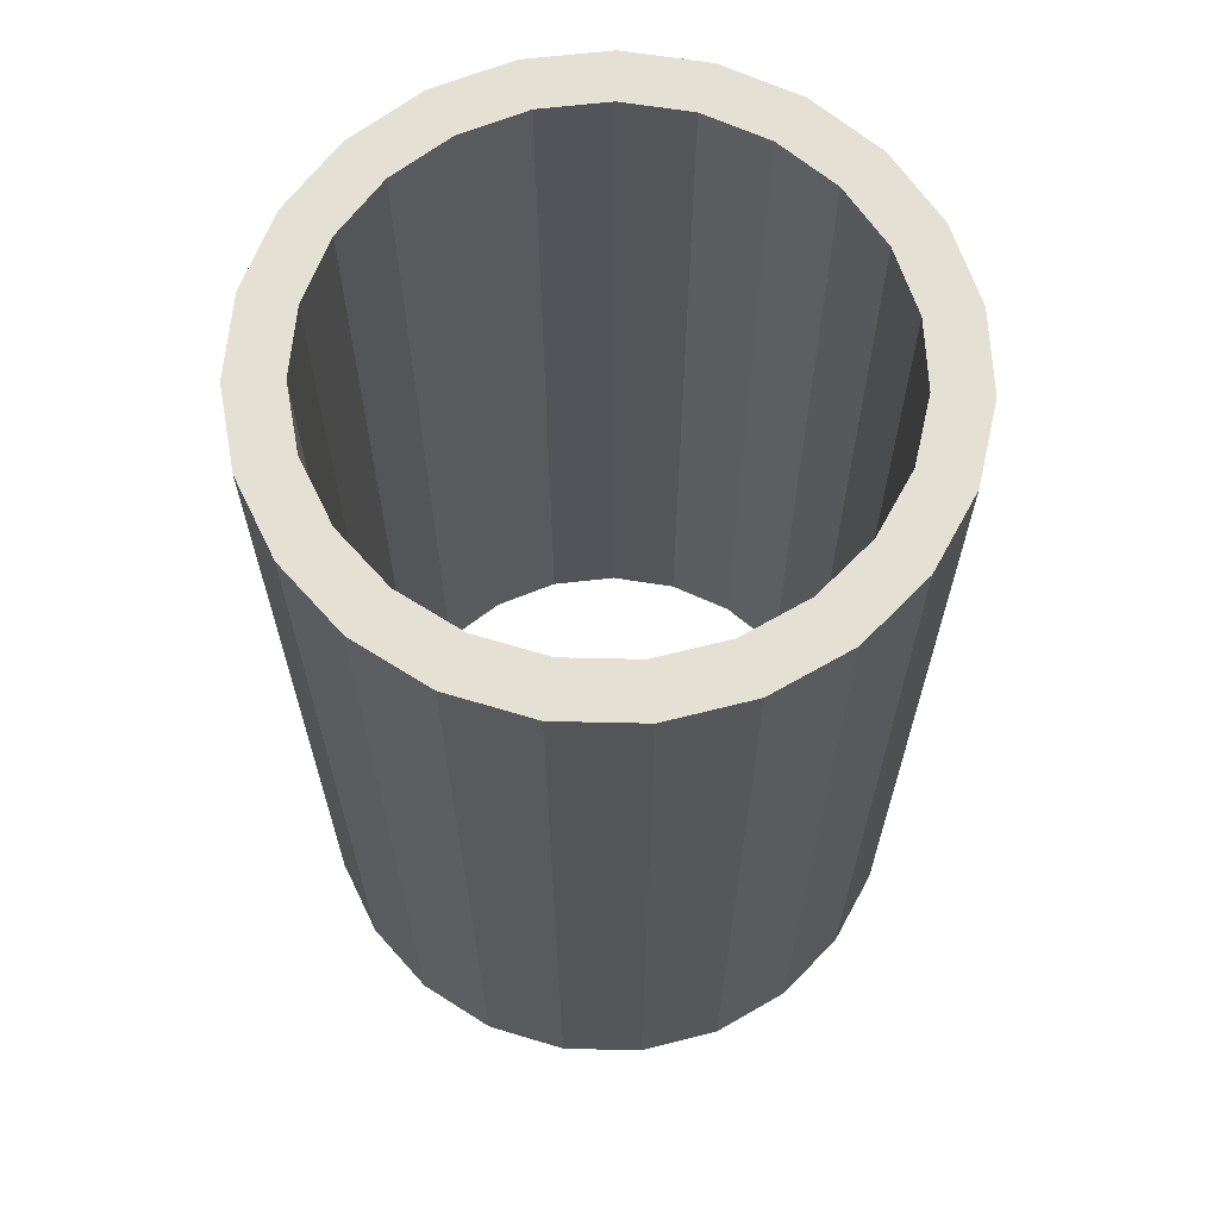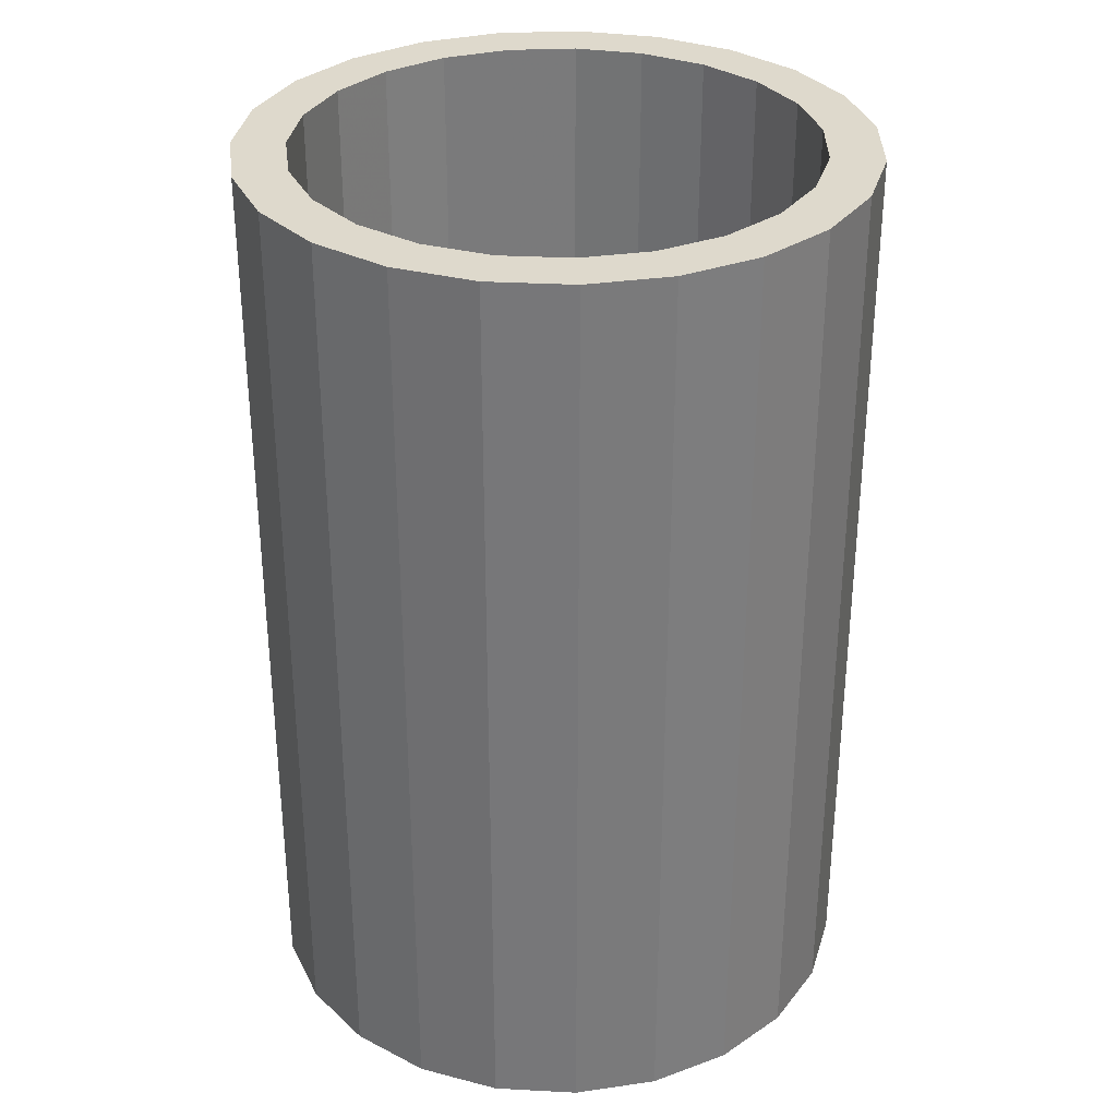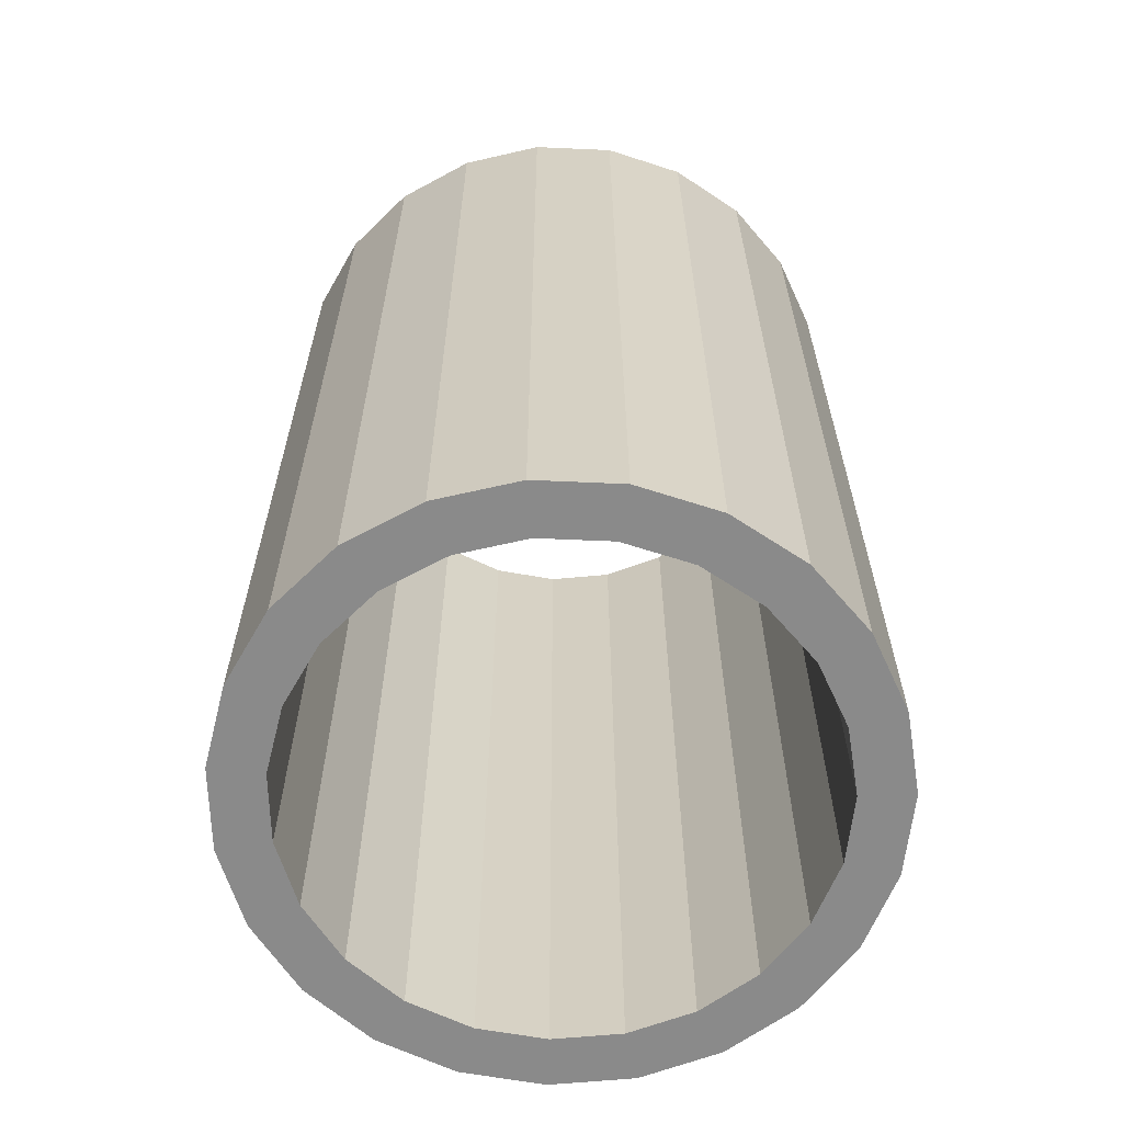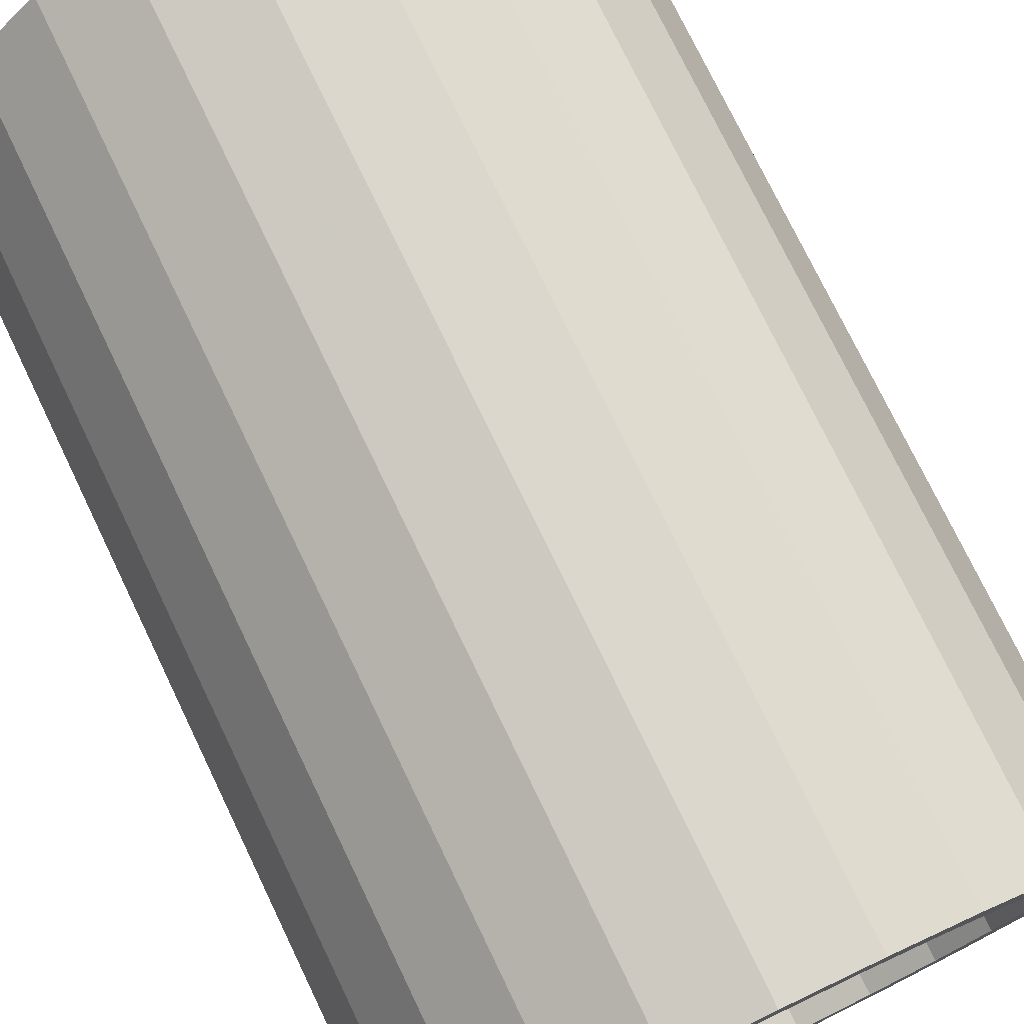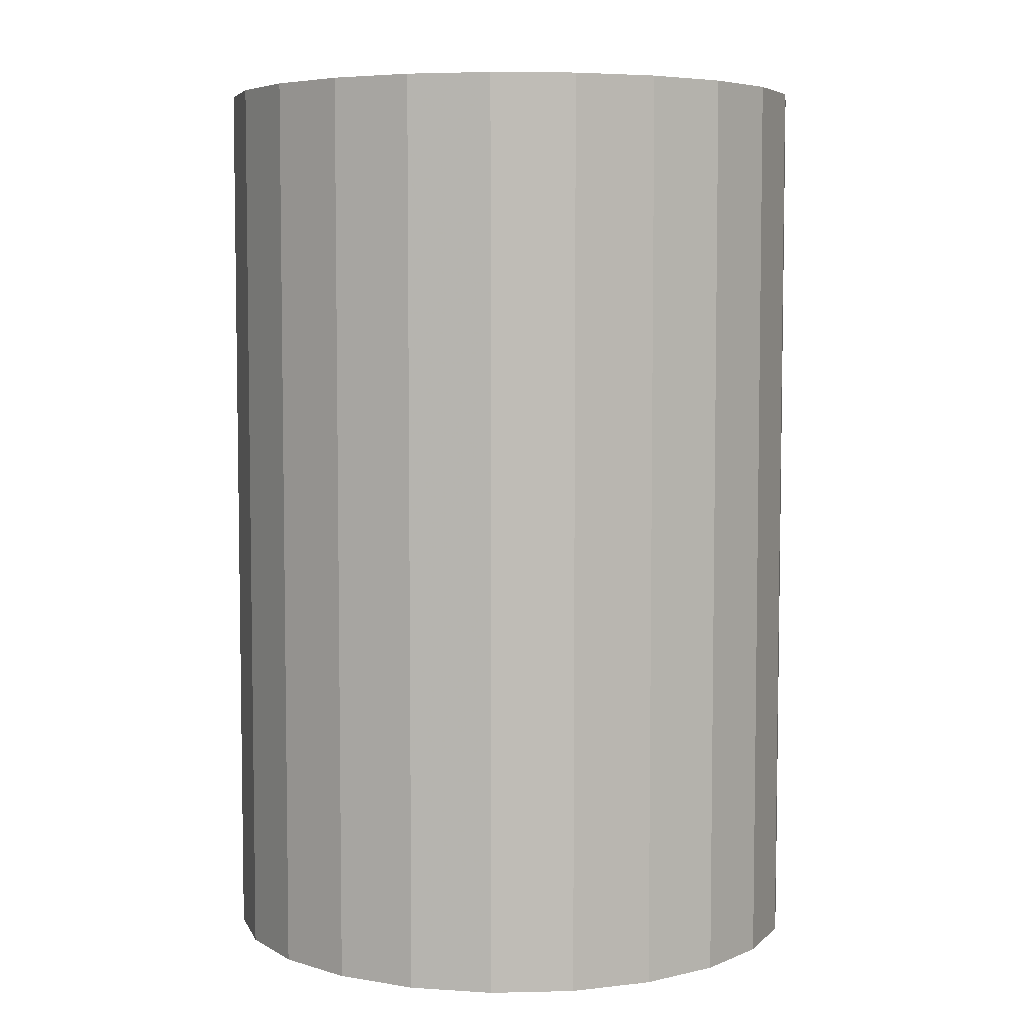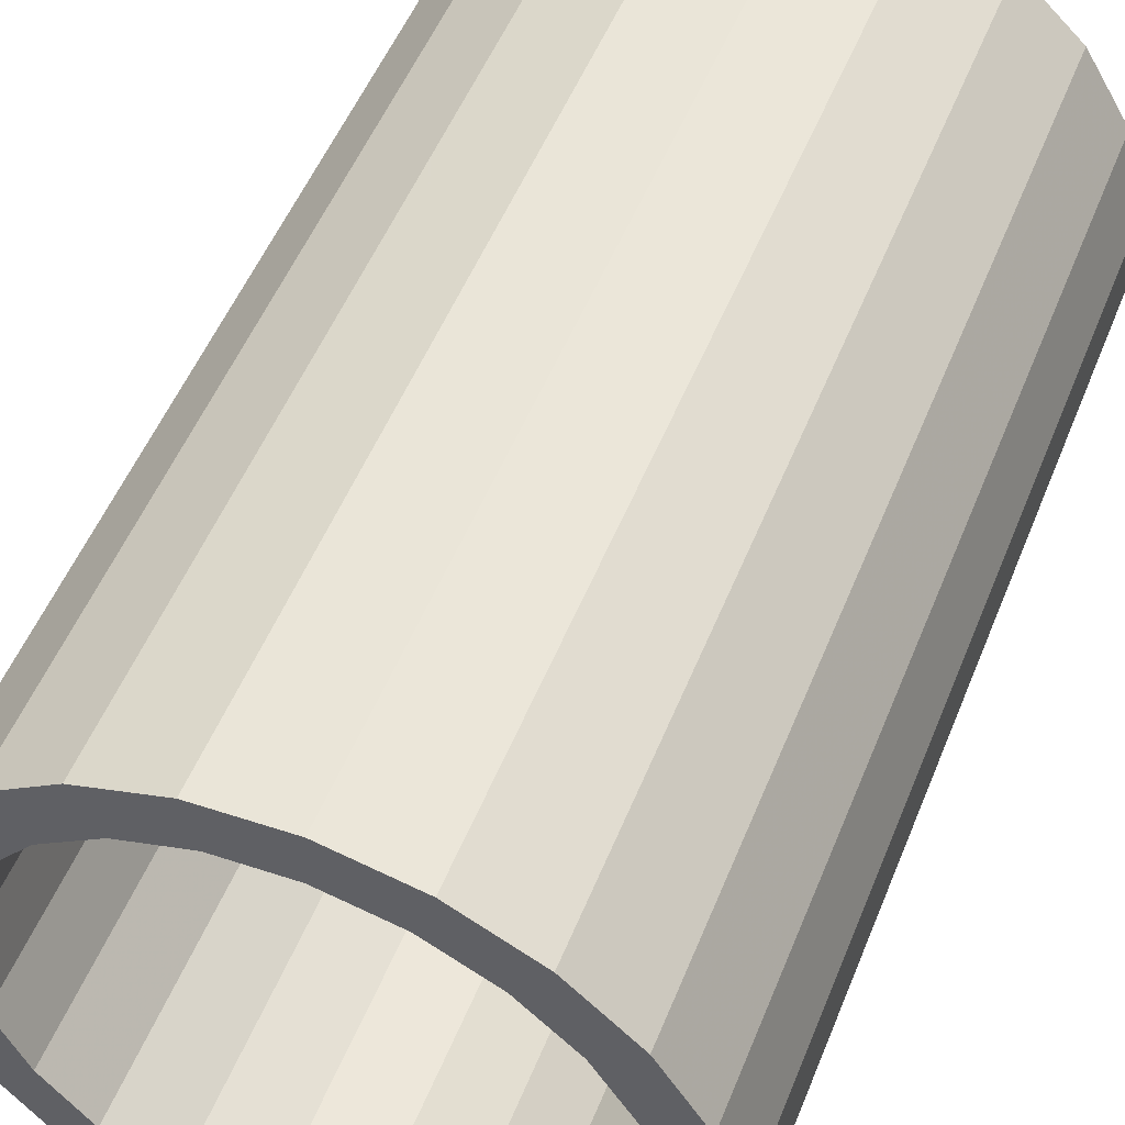
<metadata>
{"format":"obj","ext":"obj","renderer":"f3d","projection":"perspective","resolution":1024,"background":"white","views":[{"elev":65.2,"azim":-57.4,"up":"+Z"},{"elev":32.2,"azim":-38.8,"up":"+Z"},{"elev":-63.4,"azim":95.3,"up":"+Z"},{"elev":75.6,"azim":-25.7,"up":"+Y"},{"elev":5.6,"azim":-15.9,"up":"+Z"},{"elev":52.5,"azim":-158.3,"up":"+Y"}]}
</metadata>
<code>
v 0.5369 0 -0.972
v 0.6472 0 -0.972
v 0.6472 0 0.972
v 0.5369 0 0.972
v 0.517 0.1449 -0.972
v 0.6232 0.1746 -0.972
v 0.6232 0.1746 0.972
v 0.517 0.1449 0.972
v 0.4588 0.279 -0.972
v 0.553 0.3363 -0.972
v 0.553 0.3363 0.972
v 0.4588 0.279 0.972
v 0.3665 0.3924 -0.972
v 0.4418 0.473 -0.972
v 0.4418 0.473 0.972
v 0.3665 0.3924 0.972
v 0.247 0.4767 -0.972
v 0.2978 0.5747 -0.972
v 0.2978 0.5747 0.972
v 0.247 0.4767 0.972
v 0.1092 0.5257 -0.972
v 0.1317 0.6337 -0.972
v 0.1317 0.6337 0.972
v 0.1092 0.5257 0.972
v -0.03664 0.5357 -0.972
v -0.04417 0.6457 -0.972
v -0.04417 0.6457 0.972
v -0.03664 0.5357 0.972
v -0.1798 0.5059 -0.972
v -0.2167 0.6099 -0.972
v -0.2167 0.6099 0.972
v -0.1798 0.5059 0.972
v -0.3096 0.4386 -0.972
v -0.3732 0.5288 -0.972
v -0.3732 0.5288 0.972
v -0.3096 0.4386 0.972
v -0.4165 0.3388 -0.972
v -0.5021 0.4085 -0.972
v -0.5021 0.4085 0.972
v -0.4165 0.3388 0.972
v -0.4925 0.2139 -0.972
v -0.5936 0.2579 -0.972
v -0.5936 0.2579 0.972
v -0.4925 0.2139 0.972
v -0.5319 0.07311 -0.972
v -0.6412 0.08813 -0.972
v -0.6412 0.08813 0.972
v -0.5319 0.07311 0.972
v -0.5319 -0.07311 -0.972
v -0.6412 -0.08813 -0.972
v -0.6412 -0.08813 0.972
v -0.5319 -0.07311 0.972
v -0.4925 -0.2139 -0.972
v -0.5936 -0.2579 -0.972
v -0.5936 -0.2579 0.972
v -0.4925 -0.2139 0.972
v -0.4165 -0.3388 -0.972
v -0.5021 -0.4085 -0.972
v -0.5021 -0.4085 0.972
v -0.4165 -0.3388 0.972
v -0.3096 -0.4386 -0.972
v -0.3732 -0.5288 -0.972
v -0.3732 -0.5288 0.972
v -0.3096 -0.4386 0.972
v -0.1798 -0.5059 -0.972
v -0.2167 -0.6099 -0.972
v -0.2167 -0.6099 0.972
v -0.1798 -0.5059 0.972
v -0.03664 -0.5357 -0.972
v -0.04417 -0.6457 -0.972
v -0.04417 -0.6457 0.972
v -0.03664 -0.5357 0.972
v 0.1092 -0.5257 -0.972
v 0.1317 -0.6337 -0.972
v 0.1317 -0.6337 0.972
v 0.1092 -0.5257 0.972
v 0.247 -0.4767 -0.972
v 0.2978 -0.5747 -0.972
v 0.2978 -0.5747 0.972
v 0.247 -0.4767 0.972
v 0.3665 -0.3924 -0.972
v 0.4418 -0.473 -0.972
v 0.4418 -0.473 0.972
v 0.3665 -0.3924 0.972
v 0.4588 -0.279 -0.972
v 0.553 -0.3363 -0.972
v 0.553 -0.3363 0.972
v 0.4588 -0.279 0.972
v 0.517 -0.1449 -0.972
v 0.6232 -0.1746 -0.972
v 0.6232 -0.1746 0.972
v 0.517 -0.1449 0.972
f 1 5 2
f 2 5 6
f 2 6 3
f 3 6 7
f 3 7 4
f 4 7 8
f 4 8 1
f 1 8 5
f 5 9 6
f 6 9 10
f 6 10 7
f 7 10 11
f 7 11 8
f 8 11 12
f 8 12 5
f 5 12 9
f 9 13 10
f 10 13 14
f 10 14 11
f 11 14 15
f 11 15 12
f 12 15 16
f 12 16 9
f 9 16 13
f 13 17 14
f 14 17 18
f 14 18 15
f 15 18 19
f 15 19 16
f 16 19 20
f 16 20 13
f 13 20 17
f 17 21 18
f 18 21 22
f 18 22 19
f 19 22 23
f 19 23 20
f 20 23 24
f 20 24 17
f 17 24 21
f 21 25 22
f 22 25 26
f 22 26 23
f 23 26 27
f 23 27 24
f 24 27 28
f 24 28 21
f 21 28 25
f 25 29 26
f 26 29 30
f 26 30 27
f 27 30 31
f 27 31 28
f 28 31 32
f 28 32 25
f 25 32 29
f 29 33 30
f 30 33 34
f 30 34 31
f 31 34 35
f 31 35 32
f 32 35 36
f 32 36 29
f 29 36 33
f 33 37 34
f 34 37 38
f 34 38 35
f 35 38 39
f 35 39 36
f 36 39 40
f 36 40 33
f 33 40 37
f 37 41 38
f 38 41 42
f 38 42 39
f 39 42 43
f 39 43 40
f 40 43 44
f 40 44 37
f 37 44 41
f 41 45 42
f 42 45 46
f 42 46 43
f 43 46 47
f 43 47 44
f 44 47 48
f 44 48 41
f 41 48 45
f 45 49 46
f 46 49 50
f 46 50 47
f 47 50 51
f 47 51 48
f 48 51 52
f 48 52 45
f 45 52 49
f 49 53 50
f 50 53 54
f 50 54 51
f 51 54 55
f 51 55 52
f 52 55 56
f 52 56 49
f 49 56 53
f 53 57 54
f 54 57 58
f 54 58 55
f 55 58 59
f 55 59 56
f 56 59 60
f 56 60 53
f 53 60 57
f 57 61 58
f 58 61 62
f 58 62 59
f 59 62 63
f 59 63 60
f 60 63 64
f 60 64 57
f 57 64 61
f 61 65 62
f 62 65 66
f 62 66 63
f 63 66 67
f 63 67 64
f 64 67 68
f 64 68 61
f 61 68 65
f 65 69 66
f 66 69 70
f 66 70 67
f 67 70 71
f 67 71 68
f 68 71 72
f 68 72 65
f 65 72 69
f 69 73 70
f 70 73 74
f 70 74 71
f 71 74 75
f 71 75 72
f 72 75 76
f 72 76 69
f 69 76 73
f 73 77 74
f 74 77 78
f 74 78 75
f 75 78 79
f 75 79 76
f 76 79 80
f 76 80 73
f 73 80 77
f 77 81 78
f 78 81 82
f 78 82 79
f 79 82 83
f 79 83 80
f 80 83 84
f 80 84 77
f 77 84 81
f 81 85 82
f 82 85 86
f 82 86 83
f 83 86 87
f 83 87 84
f 84 87 88
f 84 88 81
f 81 88 85
f 85 89 86
f 86 89 90
f 86 90 87
f 87 90 91
f 87 91 88
f 88 91 92
f 88 92 85
f 85 92 89
f 89 1 90
f 90 1 2
f 90 2 91
f 91 2 3
f 91 3 92
f 92 3 4
f 92 4 89
f 89 4 1

</code>
